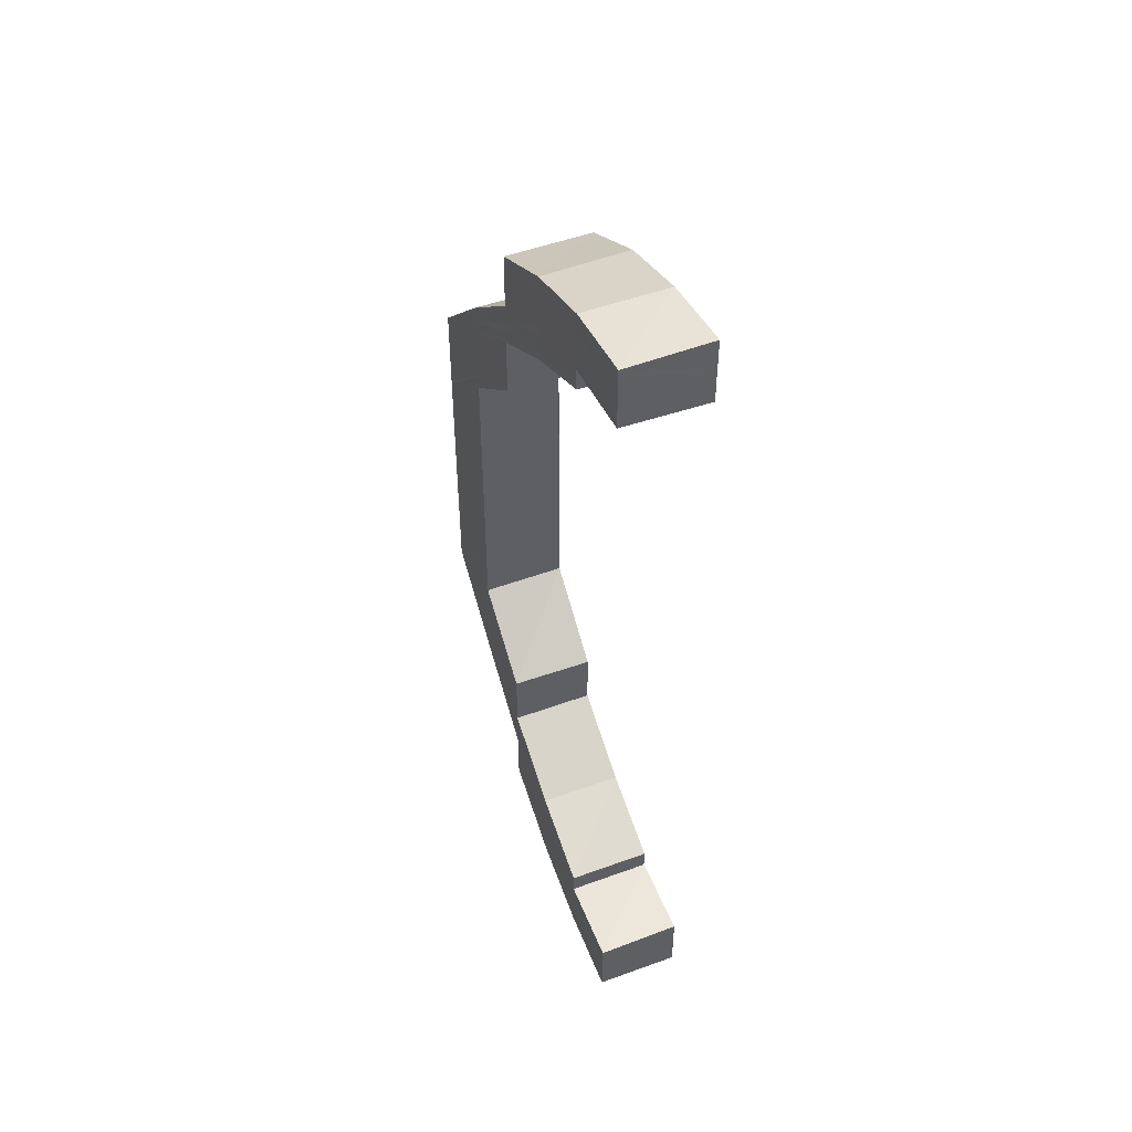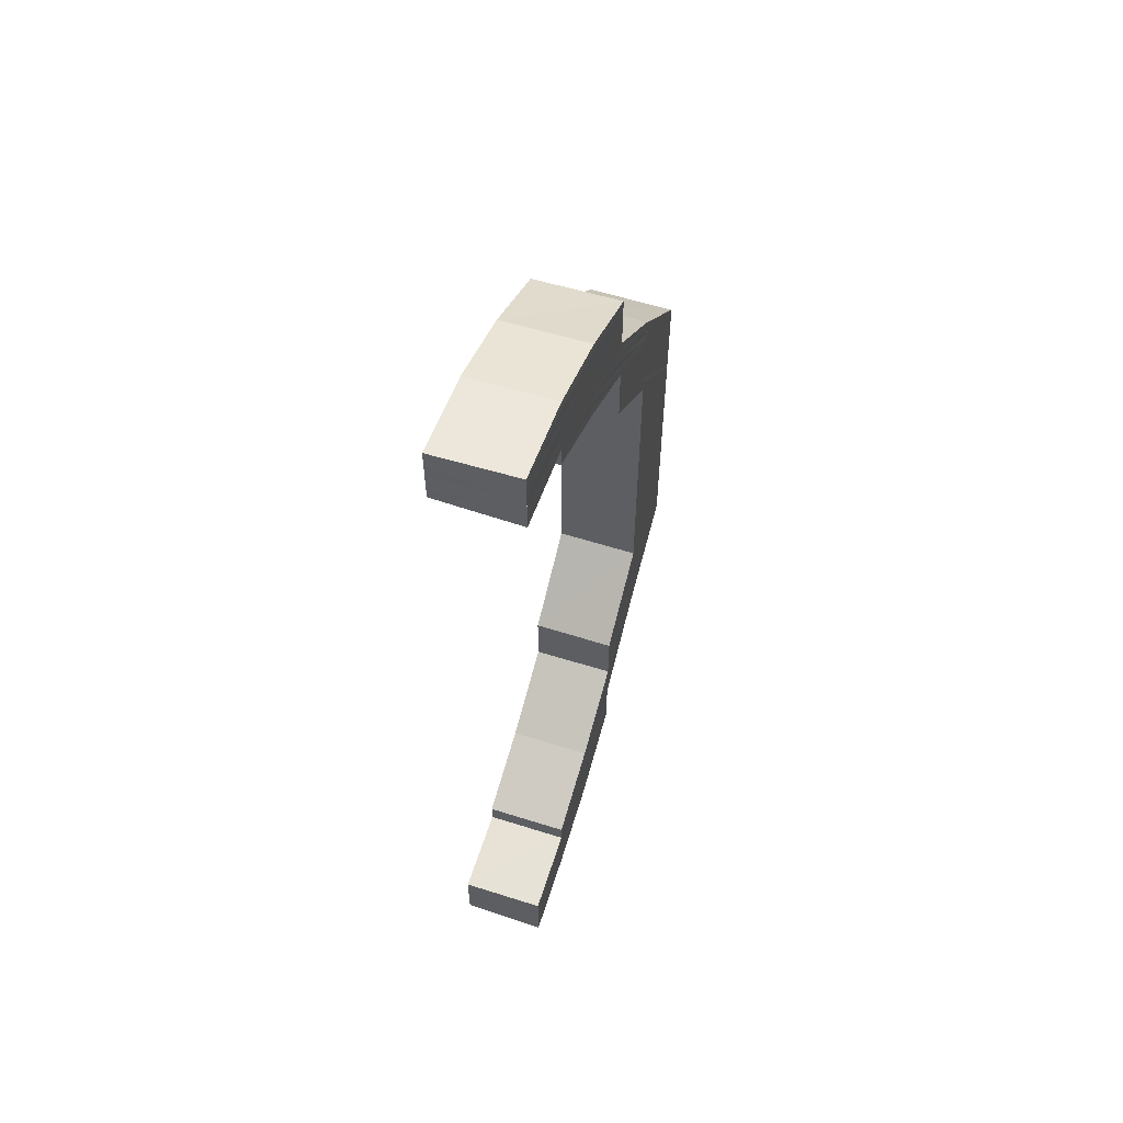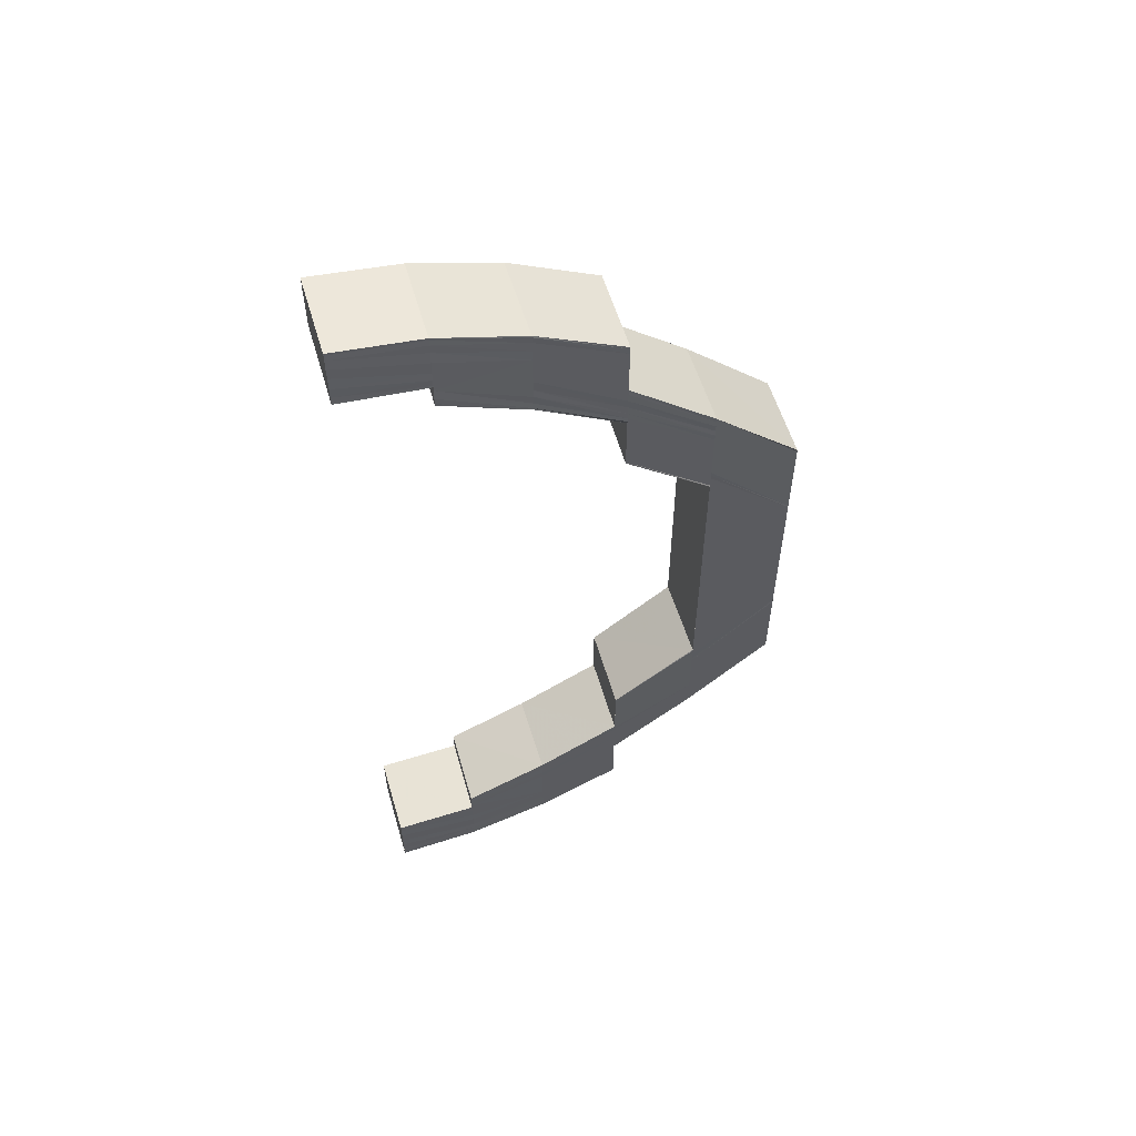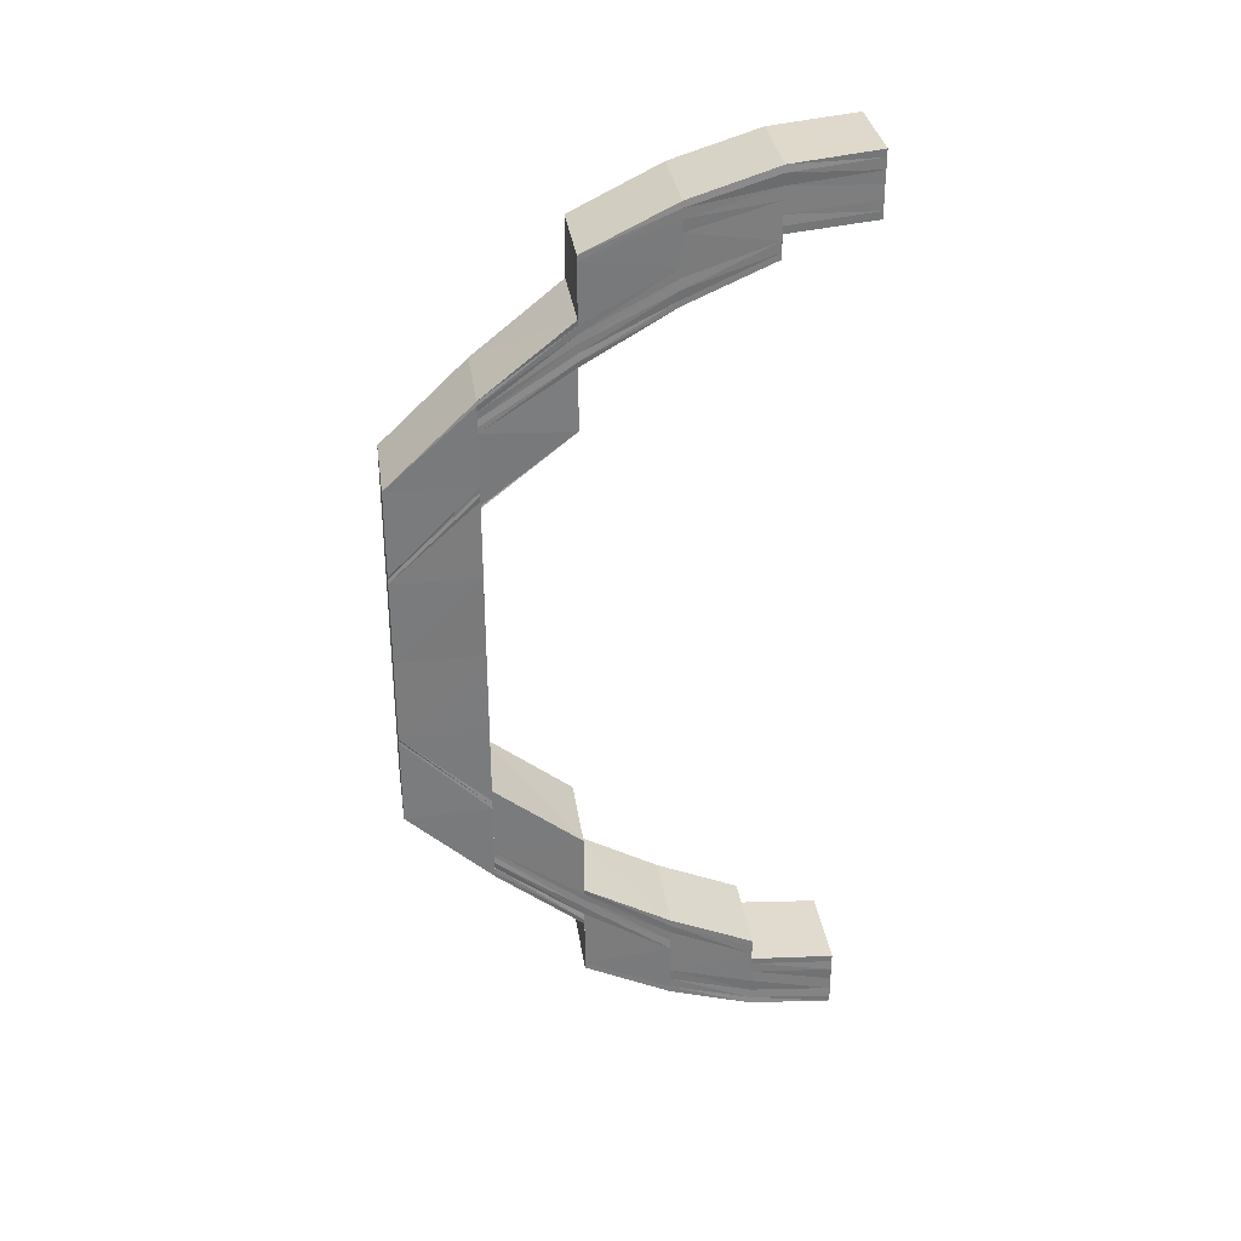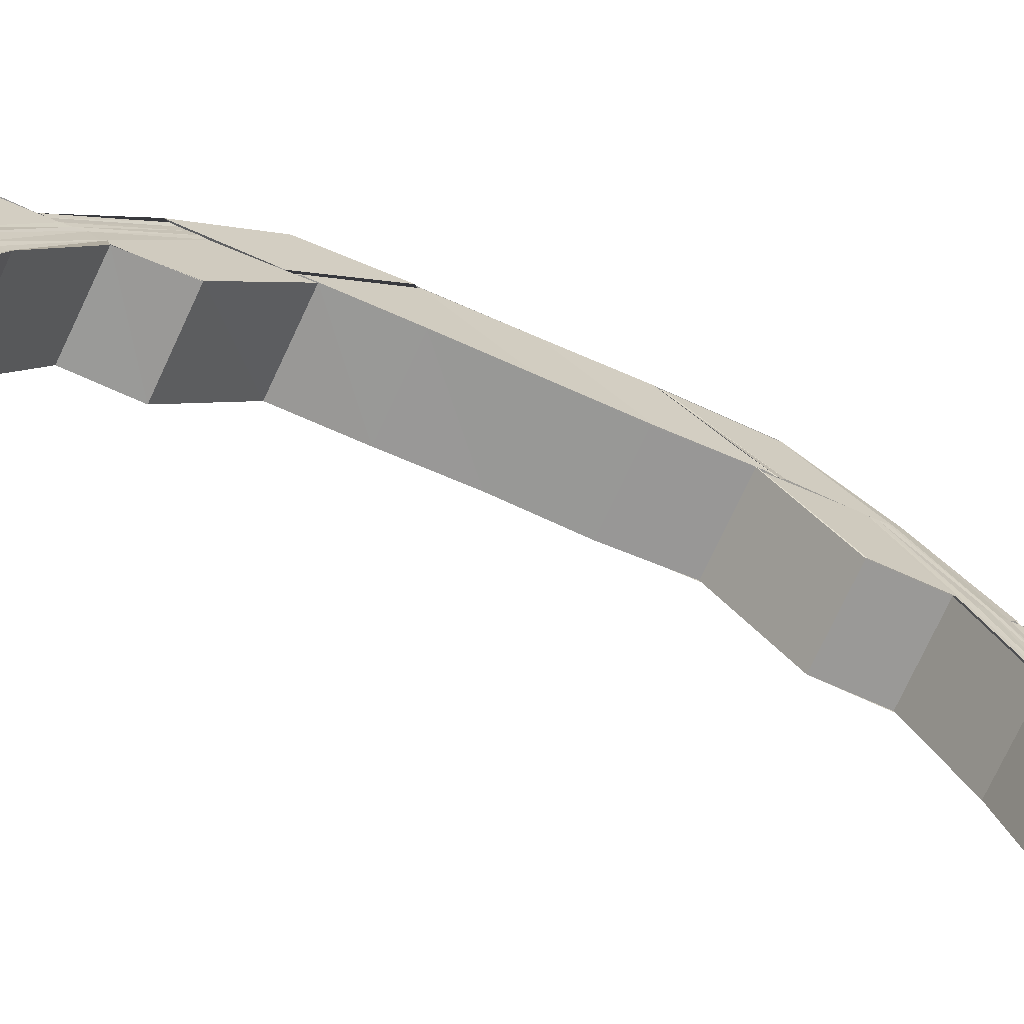
<metadata>
{"format":"obj","ext":"obj","renderer":"f3d","projection":"perspective","resolution":1024,"background":"white","views":[{"elev":47.7,"azim":-22.0,"up":"+Z"},{"elev":57.8,"azim":18.7,"up":"+Z"},{"elev":56.6,"azim":74.1,"up":"+Z"},{"elev":31.9,"azim":-98.2,"up":"+Z"},{"elev":-69.1,"azim":66.1,"up":"+Y"}]}
</metadata>
<code>
o 14509
v 2231 1857 8.051
v 2231 1857 8.052
v 2231 1857 8.051
v 2231 1857 8.055
v 2231 1857 8.052
v 2231 1857 8.052
v 2231 1857 8.052
v 2231 1857 8.052
v 2231 1857 8.055
v 2231 1857 8.051
v 2231 1857 8.051
v 2231 1857 8.06
v 2231 1857 8.055
v 2231 1857 8.055
v 2231 1857 8.06
v 2231 1857 8.053
v 2231 1857 8.053
v 2231 1857 8.054
v 2231 1857 8.056
v 2231 1857 8.06
v 2231 1857 8.06
v 2231 1857 8.061
v 2231 1857 8.054
v 2231 1857 8.057
v 2231 1857 8.062
v 2231 1857 8.067
v 2231 1857 8.055
v 2231 1857 8.058
v 2231 1857 8.068
v 2231 1857 8.063
v 2231 1857 8.06
v 2231 1857 8.057
v 2231 1857 8.056
v 2231 1857 8.057
v 2231 1857 8.058
v 2231 1857 8.058
v 2231 1857 8.059
v 2231 1857 8.058
v 2231 1857 8.059
v 2231 1857 8.058
v 2231 1857 8.051
v 2231 1857 8.052
v 2231 1857 8.053
v 2231 1857 8.054
v 2231 1857 8.056
v 2231 1857 8.057
v 2231 1857 8.058
v 2231 1857 8.058
v 2231 1857 8.058
v 2231 1857 8.059
v 2231 1857 8.058
v 2231 1857 8.059
v 2231 1857 8.058
v 2231 1857 8.058
v 2231 1857 8.059
v 2231 1857 8.057
v 2231 1857 8.058
v 2231 1857 8.056
v 2231 1857 8.059
v 2231 1857 8.057
v 2231 1857 8.057
v 2231 1857 8.056
v 2231 1857 8.054
v 2231 1857 8.062
v 2231 1857 8.062
v 2231 1857 8.062
v 2231 1857 8.066
v 2231 1857 8.059
v 2231 1857 8.059
v 2231 1857 8.072
v 2231 1857 8.066
v 2231 1857 8.055
v 2231 1857 8.054
v 2231 1857 8.053
v 2231 1857 8.054
v 2231 1857 8.052
v 2231 1857 8.053
v 2231 1857 8.058
v 2231 1857 8.06
v 2231 1857 8.057
v 2231 1857 8.064
v 2231 1857 8.053
v 2231 1857 8.051
v 2231 1857 8.052
v 2231 1857 8.056
v 2231 1857 8.052
v 2231 1857 8.052
v 2231 1857 8.051
v 2231 1857 8.052
v 2231 1857 8.051
v 2231 1857 8.055
v 2231 1857 8.055
v 2231 1857 8.055
v 2231 1857 8.061
v 2231 1857 8.06
v 2231 1857 8.062
v 2231 1857 8.06
v 2231 1857 8.06
v 2231 1857 8.068
v 2231 1857 8.067
v 2231 1857 8.066
v 2231 1857 8.067
v 2231 1857 8.075
v 2231 1857 8.084
v 2231 1857 8.075
v 2231 1857 8.069
v 2231 1857 8.063
v 2231 1857 8.077
v 2231 1857 8.076
v 2231 1857 8.067
v 2231 1857 8.077
v 2231 1857 8.075
v 2231 1857 8.075
v 2231 1857 8.067
v 2231 1857 8.084
v 2231 1857 8.084
v 2231 1857 8.07
v 2231 1857 8.078
v 2231 1857 8.079
v 2231 1857 8.087
v 2231 1857 8.071
v 2231 1857 8.079
v 2231 1857 8.079
v 2231 1857 8.087
v 2231 1857 8.065
v 2231 1857 8.072
v 2231 1857 8.079
v 2231 1857 8.072
v 2231 1857 8.061
v 2231 1857 8.072
v 2231 1857 8.066
v 2231 1857 8.066
v 2231 1857 8.072
v 2231 1857 8.062
v 2231 1857 8.066
v 2231 1857 8.062
v 2231 1857 8.079
v 2231 1857 8.087
v 2231 1857 8.087
v 2231 1857 8.079
v 2231 1857 8.086
v 2231 1857 8.078
v 2231 1857 8.072
v 2231 1857 8.066
v 2231 1857 8.072
v 2231 1857 8.066
v 2231 1857 8.062
v 2231 1857 8.071
v 2231 1857 8.077
v 2231 1857 8.062
v 2231 1857 8.065
v 2231 1857 8.061
v 2231 1857 8.07
v 2231 1857 8.077
v 2231 1857 8.064
v 2231 1857 8.069
v 2231 1857 8.076
v 2231 1857 8.075
v 2231 1857 8.075
v 2231 1857 8.067
v 2231 1857 8.066
v 2231 1857 8.075
v 2231 1857 8.084
v 2231 1857 8.084
v 2231 1857 8.084
v 2231 1857 8.084
v 2231 1857 8.094
v 2231 1857 8.094
v 2231 1857 8.085
v 2231 1857 8.094
v 2231 1857 8.085
v 2231 1857 8.095
v 2231 1857 8.086
v 2231 1857 8.095
v 2231 1857 8.104
v 2231 1857 8.104
v 2231 1857 8.094
v 2231 1857 8.094
v 2231 1857 8.084
v 2231 1857 8.104
v 2231 1857 8.084
v 2231 1857 8.075
v 2231 1857 8.075
v 2231 1857 8.066
v 2231 1857 8.094
v 2231 1857 8.094
v 2231 1857 8.085
v 2231 1857 8.095
v 2231 1857 8.085
v 2231 1857 8.095
v 2231 1857 8.104
v 2231 1857 8.114
v 2231 1857 8.114
v 2231 1857 8.123
v 2231 1857 8.124
v 2231 1857 8.114
v 2231 1857 8.124
v 2231 1857 8.115
v 2231 1857 8.125
v 2231 1857 8.115
v 2231 1857 8.115
v 2231 1857 8.115
v 2231 1857 8.125
v 2231 1857 8.125
v 2231 1857 8.115
v 2231 1857 8.134
v 2231 1857 8.125
v 2231 1857 8.125
v 2231 1857 8.134
v 2231 1857 8.134
v 2231 1857 8.142
v 2231 1857 8.134
v 2231 1857 8.142
v 2231 1857 8.142
v 2231 1857 8.134
v 2231 1857 8.134
v 2231 1857 8.125
v 2231 1857 8.142
v 2231 1857 8.143
v 2231 1857 8.141
v 2231 1857 8.133
v 2231 1857 8.147
v 2231 1857 8.148
v 2231 1857 8.14
v 2231 1857 8.146
v 2231 1857 8.132
v 2231 1857 8.152
v 2231 1857 8.139
v 2231 1857 8.131
v 2231 1857 8.145
v 2231 1857 8.149
v 2231 1857 8.151
v 2231 1857 8.148
v 2231 1857 8.152
v 2231 1857 8.144
v 2231 1857 8.147
v 2231 1857 8.15
v 2231 1857 8.15
v 2231 1857 8.147
v 2231 1857 8.15
v 2231 1857 8.147
v 2231 1857 8.143
v 2231 1857 8.143
v 2231 1857 8.137
v 2231 1857 8.137
v 2231 1857 8.13
v 2231 1857 8.13
v 2231 1857 8.122
v 2231 1857 8.13
v 2231 1857 8.131
v 2231 1857 8.123
v 2231 1857 8.122
v 2231 1857 8.13
v 2231 1857 8.137
v 2231 1857 8.143
v 2231 1857 8.138
v 2231 1857 8.147
v 2231 1857 8.137
v 2231 1857 8.143
v 2231 1857 8.137
v 2231 1857 8.143
v 2231 1857 8.147
v 2231 1857 8.087
v 2231 1857 8.087
v 2231 1857 8.079
v 2231 1857 8.095
v 2231 1857 8.087
v 2231 1857 8.095
v 2231 1857 8.113
v 2231 1857 8.114
v 2231 1857 8.122
v 2231 1857 8.122
v 2231 1857 8.122
v 2231 1857 8.13
v 2231 1857 8.122
v 2231 1857 8.13
v 2231 1857 8.131
v 2231 1857 8.13
v 2231 1857 8.122
v 2231 1857 8.138
v 2231 1857 8.139
v 2231 1857 8.131
v 2231 1857 8.14
v 2231 1857 8.132
v 2231 1857 8.146
v 2231 1857 8.147
v 2231 1857 8.145
v 2231 1857 8.141
v 2231 1857 8.133
v 2231 1857 8.148
v 2231 1857 8.142
v 2231 1857 8.134
v 2231 1857 8.142
v 2231 1857 8.134
v 2231 1857 8.143
v 2231 1857 8.153
v 2231 1857 8.149
v 2231 1857 8.149
v 2231 1857 8.149
v 2231 1857 8.154
v 2231 1857 8.157
v 2231 1857 8.154
v 2231 1857 8.158
v 2231 1857 8.157
v 2231 1857 8.158
v 2231 1857 8.157
v 2231 1857 8.157
v 2231 1857 8.154
v 2231 1857 8.154
v 2231 1857 8.149
v 2231 1857 8.156
v 2231 1857 8.157
v 2231 1857 8.153
v 2231 1857 8.154
v 2231 1857 8.149
v 2231 1857 8.157
v 2231 1857 8.157
v 2231 1857 8.158
v 2231 1857 8.155
v 2231 1857 8.156
v 2231 1857 8.156
v 2231 1857 8.153
v 2231 1857 8.154
v 2231 1857 8.154
v 2231 1857 8.153
v 2231 1857 8.153
v 2231 1857 8.152
v 2231 1857 8.151
v 2231 1857 8.152
v 2231 1857 8.151
v 2231 1857 8.154
v 2231 1857 8.158
v 2231 1857 8.151
v 2231 1857 8.15
v 2231 1857 8.15
v 2231 1857 8.151
v 2231 1857 8.15
v 2231 1857 8.157
v 2231 1857 8.157
v 2231 1857 8.154
v 2231 1857 8.154
v 2231 1857 8.149
v 2231 1857 8.149
v 2231 1857 8.156
v 2231 1857 8.152
v 2231 1857 8.158
v 2231 1857 8.158
v 2231 1857 8.157
v 2231 1857 8.155
v 2231 1857 8.151
v 2231 1857 8.156
v 2231 1857 8.153
v 2231 1857 8.149
v 2231 1857 8.152
v 2231 1857 8.153
v 2231 1857 8.151
v 2231 1857 8.152
v 2231 1857 8.15
v 2231 1857 8.151
v 2231 1857 8.151
v 2231 1857 8.15
v 2231 1857 8.144
v 2231 1857 8.148
v 2231 1857 8.137
v 2231 1857 8.143
v 2231 1857 8.147
v 2231 1857 8.147
v 2231 1857 8.143
v 2231 1857 8.137
v 2231 1857 8.114
v 2231 1857 8.114
v 2231 1857 8.124
v 2231 1857 8.124
v 2231 1857 8.114
v 2231 1857 8.125
v 2231 1857 8.115
v 2231 1857 8.125
v 2231 1857 8.134
v 2231 1857 8.143
v 2231 1857 8.125
f 1 2 3
f 2 4 5
f 6 5 3
f 3 5 7
f 8 9 6
f 10 8 11
f 9 12 13
f 13 14 5
f 4 15 14
f 5 16 7
f 5 14 16
f 7 16 17
f 16 18 17
f 14 19 16
f 16 19 18
f 14 20 19
f 21 20 14
f 20 22 19
f 17 18 23
f 19 22 24
f 19 24 18
f 22 25 24
f 22 26 25
f 18 24 27
f 18 27 23
f 24 28 27
f 26 29 25
f 25 29 30
f 28 30 31
f 27 28 32
f 28 31 32
f 27 32 33
f 23 27 33
f 33 32 34
f 32 35 34
f 34 35 36
f 35 37 36
f 36 37 38
f 37 39 40
f 41 1 23
f 42 41 23
f 43 42 23
f 44 43 23
f 45 44 23
f 46 45 23
f 47 46 23
f 48 47 23
f 49 50 51
f 50 52 53
f 54 55 56
f 56 57 58
f 59 57 60
f 57 61 62
f 58 61 63
f 64 65 59
f 66 67 65
f 68 64 69
f 67 70 71
f 61 72 73
f 63 72 74
f 74 75 76
f 72 75 77
f 72 78 75
f 79 78 72
f 78 80 75
f 79 81 78
f 75 80 82
f 76 82 83
f 75 82 84
f 80 85 82
f 82 85 86
f 86 87 88
f 82 89 90
f 85 91 89
f 92 93 87
f 85 94 92
f 94 95 91
f 96 94 85
f 97 98 93
f 96 99 94
f 97 100 21
f 100 101 21
f 102 103 101
f 103 104 105
f 106 99 96
f 107 106 96
f 106 108 99
f 108 109 99
f 99 109 110
f 111 108 106
f 109 112 110
f 110 112 100
f 112 113 114
f 115 116 113
f 117 111 106
f 117 106 107
f 118 111 117
f 81 117 107
f 119 120 118
f 121 118 117
f 121 117 81
f 122 118 121
f 123 124 122
f 125 121 81
f 125 81 79
f 126 121 125
f 127 122 126
f 128 127 126
f 129 125 79
f 71 125 129
f 128 130 131
f 132 133 125
f 134 132 129
f 135 131 136
f 137 138 127
f 138 139 140
f 141 138 137
f 142 141 137
f 142 137 143
f 144 143 135
f 143 145 146
f 144 146 147
f 148 142 143
f 148 143 144
f 149 142 148
f 150 144 64
f 151 144 150
f 151 148 144
f 152 151 150
f 153 149 148
f 153 148 151
f 154 149 153
f 155 151 152
f 155 153 151
f 31 155 152
f 30 155 31
f 156 153 155
f 30 156 155
f 156 154 153
f 29 156 30
f 157 154 156
f 29 157 156
f 158 157 29
f 26 158 29
f 159 158 26
f 160 159 26
f 105 159 160
f 161 162 160
f 162 163 159
f 159 164 158
f 165 164 159
f 164 166 158
f 164 167 166
f 167 168 166
f 166 168 169
f 168 170 169
f 169 170 171
f 170 172 171
f 171 172 173
f 172 174 173
f 172 175 174
f 175 176 174
f 177 178 165
f 179 177 165
f 177 180 178
f 180 175 178
f 179 181 182
f 183 182 184
f 115 185 179
f 186 185 115
f 187 186 115
f 188 186 187
f 189 188 187
f 190 188 189
f 190 191 188
f 191 180 188
f 191 192 180
f 192 193 180
f 192 194 193
f 194 195 193
f 193 195 196
f 195 197 196
f 196 197 198
f 197 199 198
f 198 199 200
f 180 200 175
f 200 201 175
f 202 203 201
f 199 204 205
f 203 206 207
f 208 207 201
f 199 209 208
f 209 210 204
f 206 211 212
f 213 214 210
f 209 213 215
f 215 216 217
f 218 219 216
f 220 213 209
f 221 220 209
f 220 222 213
f 222 223 213
f 224 220 221
f 225 222 220
f 224 225 220
f 226 224 221
f 222 227 223
f 228 224 226
f 229 228 226
f 230 225 224
f 228 230 224
f 230 231 225
f 231 232 225
f 233 231 230
f 231 234 232
f 235 233 230
f 235 230 228
f 236 233 235
f 237 238 236
f 239 240 236
f 239 241 242
f 243 242 244
f 245 244 246
f 247 246 248
f 247 245 249
f 249 250 251
f 252 253 251
f 253 254 250
f 254 255 256
f 255 257 235
f 250 256 229
f 256 228 229
f 256 235 228
f 258 256 250
f 259 235 256
f 260 261 258
f 261 262 259
f 263 264 265
f 263 266 267
f 266 268 267
f 266 176 268
f 176 191 268
f 176 269 191
f 269 270 191
f 269 271 270
f 271 272 270
f 273 274 272
f 275 276 271
f 277 276 275
f 276 278 279
f 277 280 276
f 281 280 277
f 282 281 277
f 283 281 282
f 284 283 282
f 283 285 281
f 286 285 283
f 285 287 281
f 281 287 280
f 288 283 284
f 288 286 283
f 289 288 284
f 290 286 288
f 291 288 289
f 292 291 289
f 293 291 292
f 294 293 292
f 295 293 294
f 290 296 286
f 218 297 295
f 297 298 295
f 299 300 298
f 300 301 302
f 301 303 304
f 303 305 306
f 307 306 308
f 309 308 310
f 311 312 307
f 313 311 309
f 223 313 297
f 227 313 223
f 313 314 315
f 311 316 314
f 317 318 316
f 319 311 313
f 227 319 313
f 319 320 311
f 321 317 311
f 322 319 227
f 323 321 319
f 322 324 319
f 232 322 227
f 234 322 232
f 234 325 322
f 326 323 322
f 327 326 234
f 328 329 234
f 330 327 328
f 238 330 328
f 327 326 331
f 326 323 331
f 330 327 331
f 323 321 331
f 321 317 331
f 317 303 331
f 303 332 331
f 333 330 331
f 334 333 335
f 333 336 337
f 338 332 339
f 340 338 341
f 342 340 343
f 302 341 343
f 343 341 290
f 341 296 290
f 341 339 296
f 304 339 341
f 339 344 296
f 296 344 345
f 339 346 344
f 347 346 339
f 346 348 344
f 344 349 345
f 344 348 349
f 345 349 350
f 348 351 349
f 349 351 352
f 349 352 350
f 351 331 352
f 350 352 353
f 352 331 354
f 331 355 354
f 354 355 356
f 355 357 356
f 356 357 358
f 357 359 358
f 358 359 240
f 359 360 361
f 350 353 287
f 287 353 362
f 287 362 280
f 353 363 362
f 280 362 364
f 362 363 365
f 362 365 364
f 364 365 245
f 363 366 365
f 365 366 243
f 366 367 368
f 365 368 369
f 175 370 176
f 370 371 176
f 370 372 371
f 373 372 370
f 374 373 370
f 375 373 374
f 376 375 374
f 377 375 376
f 377 294 375
f 212 294 377
f 378 379 294
f 380 378 377

</code>
